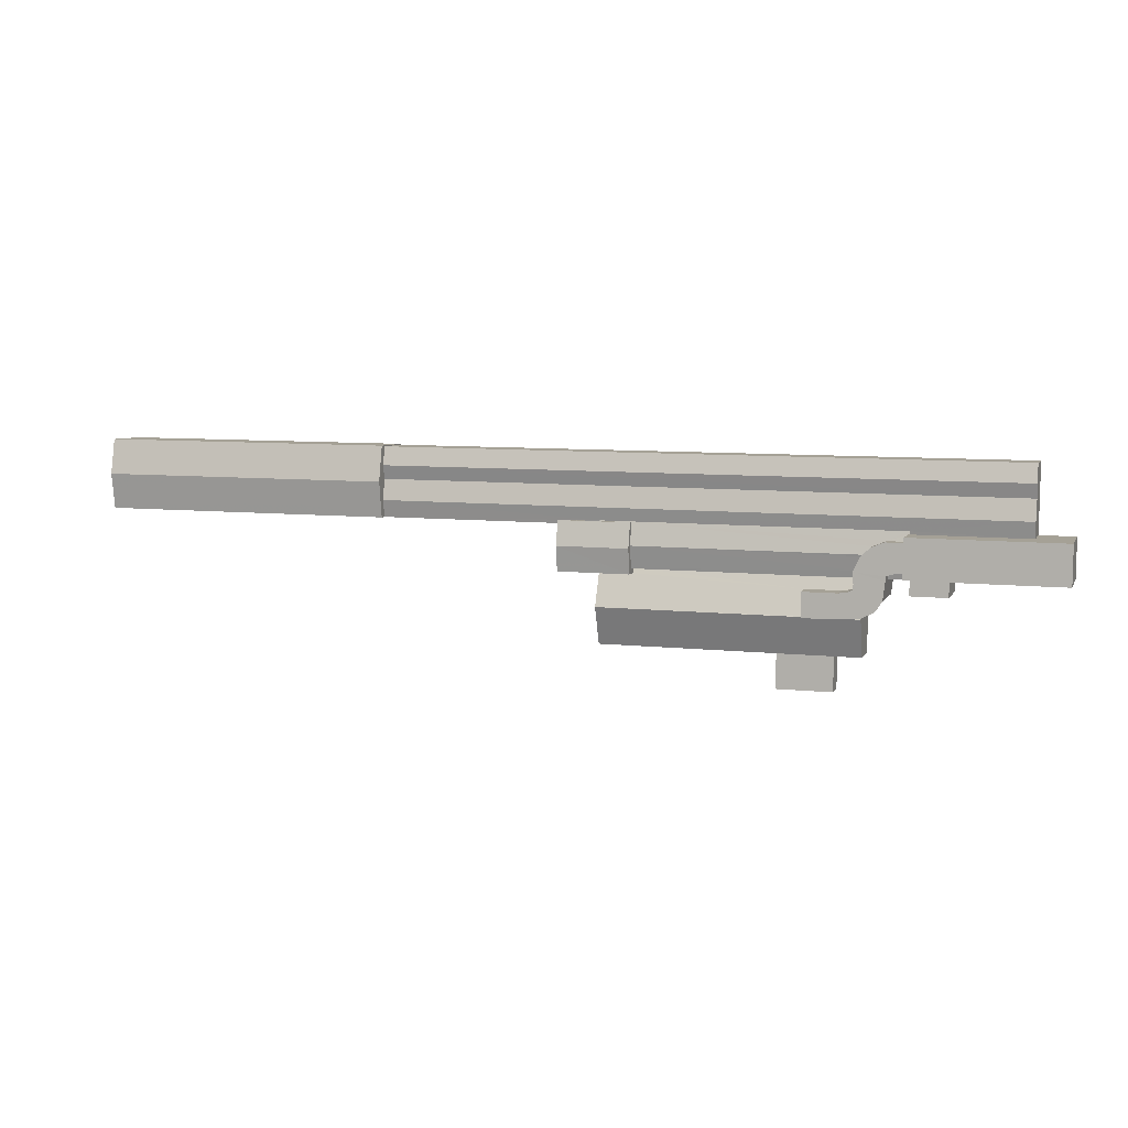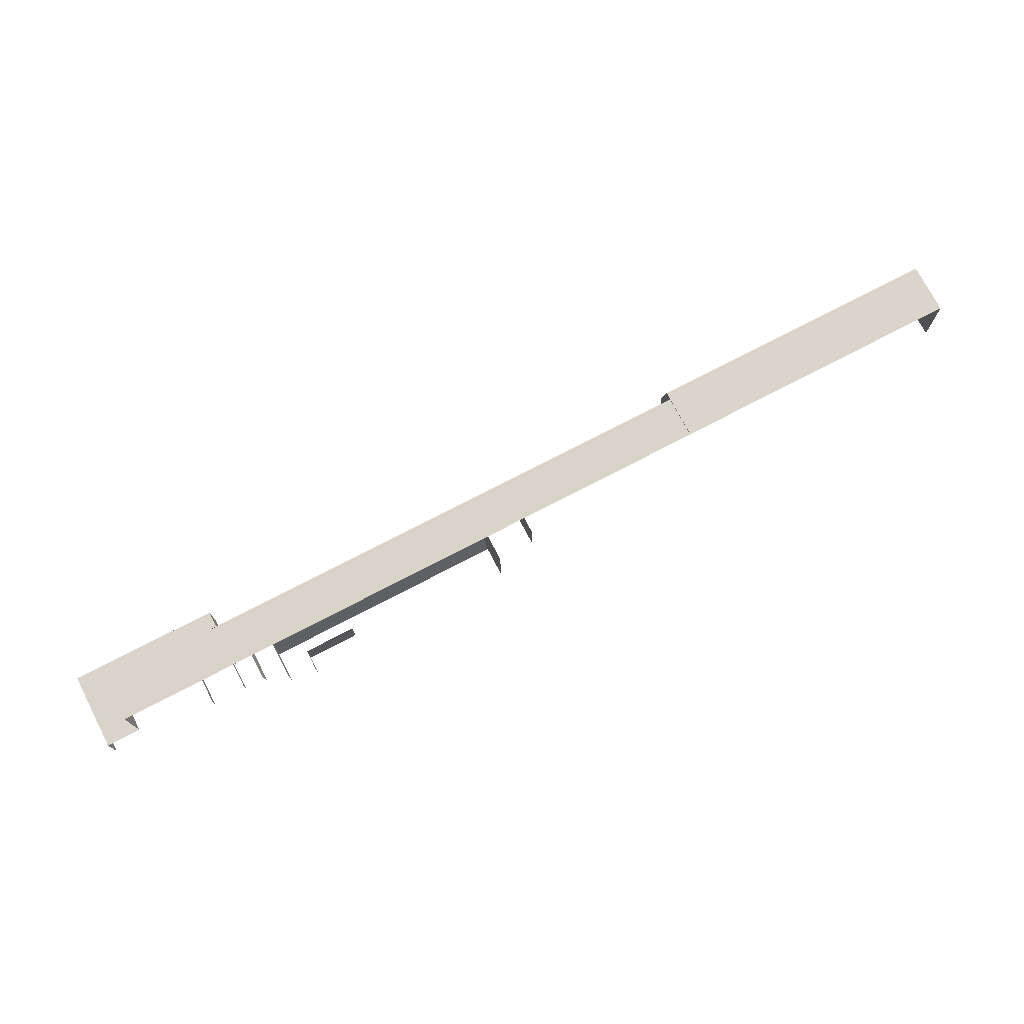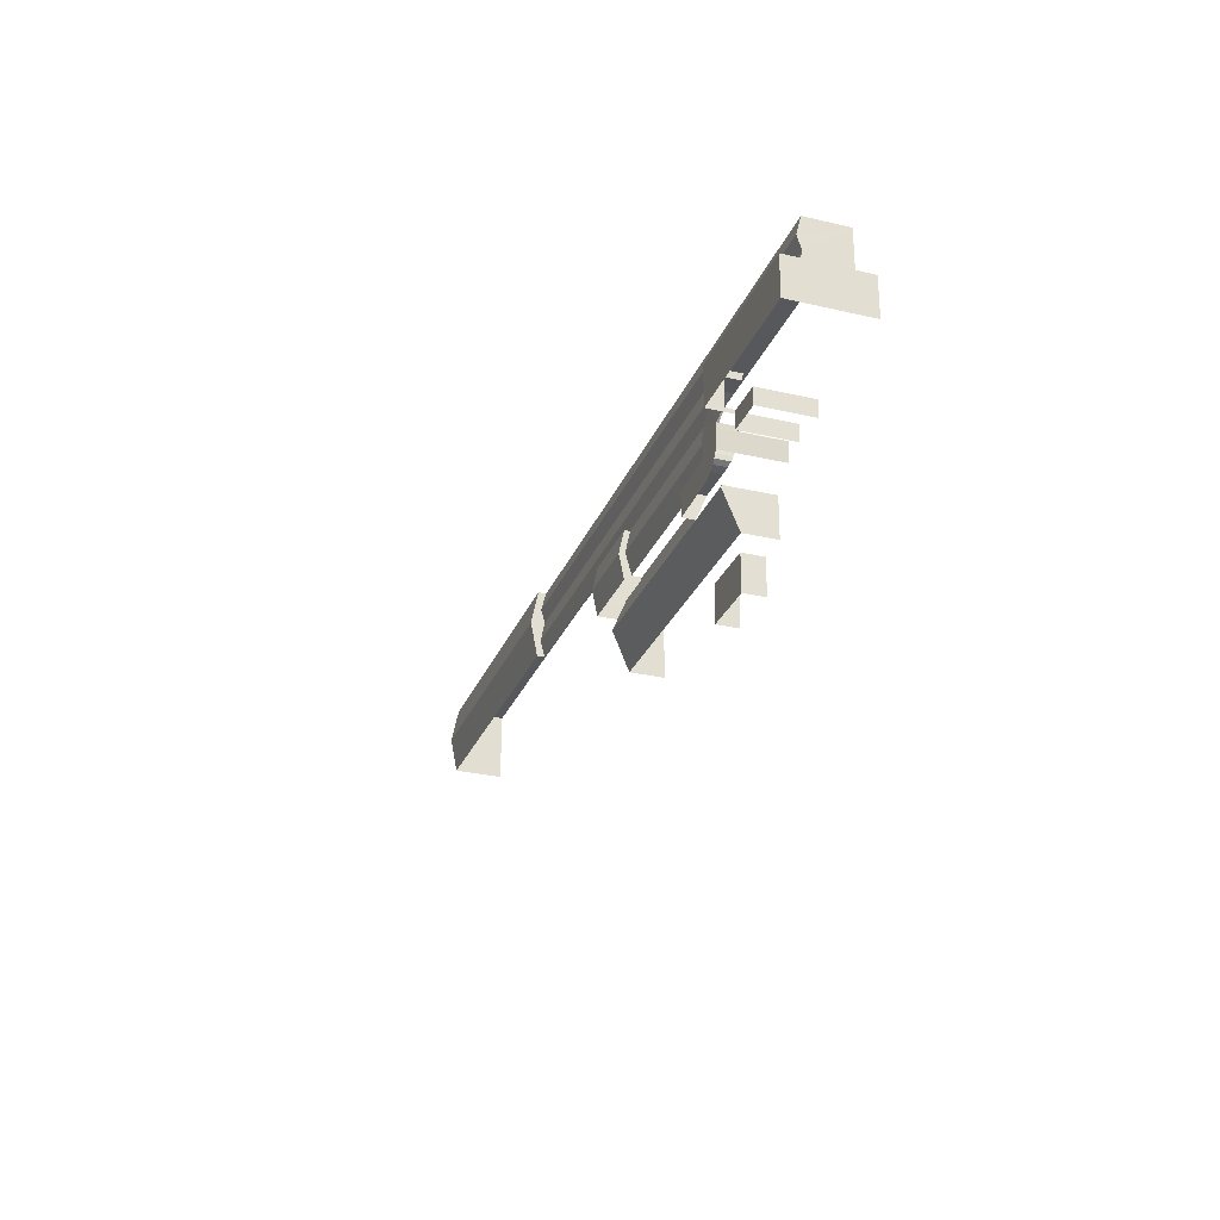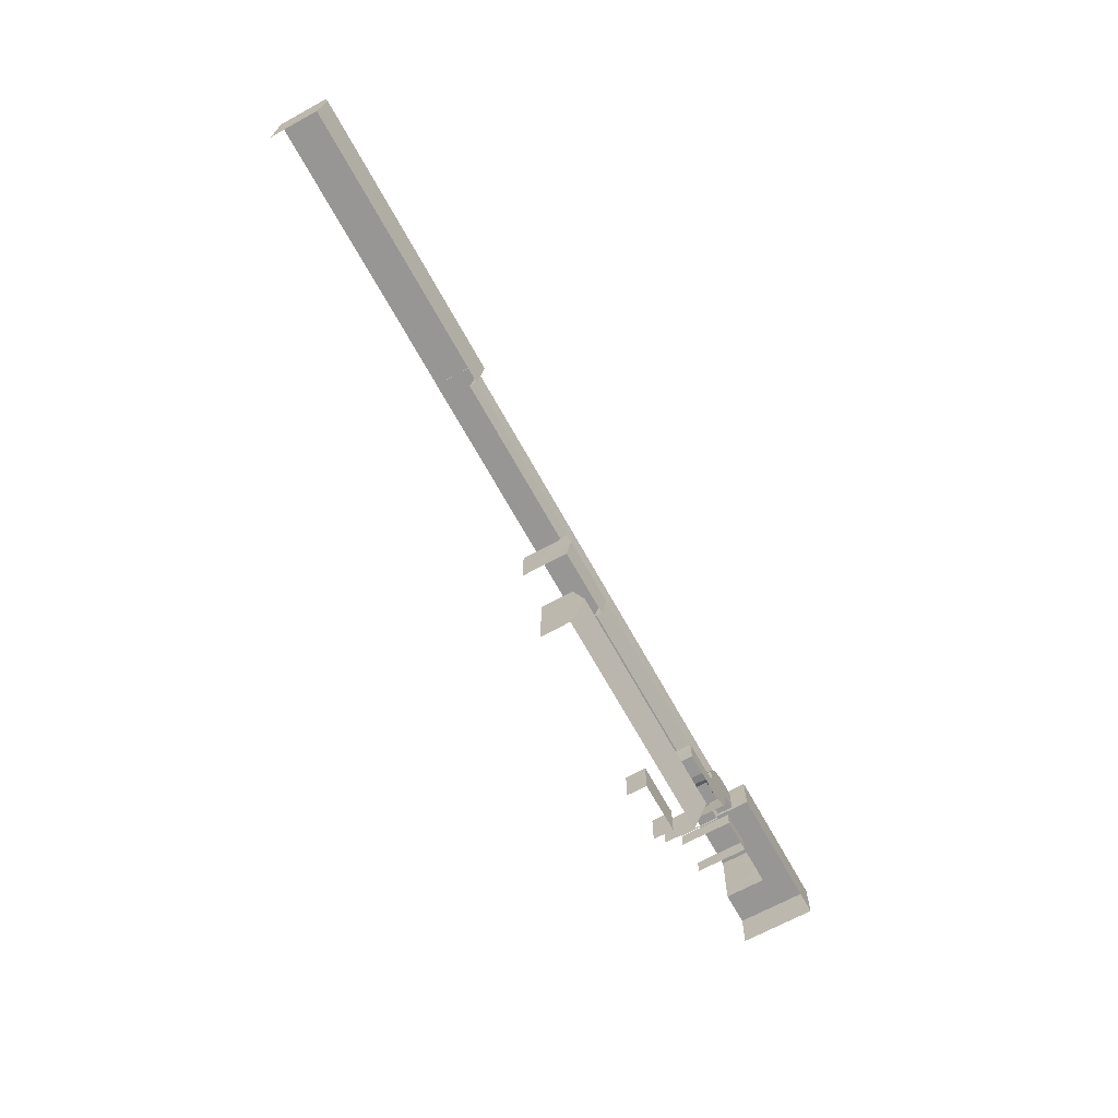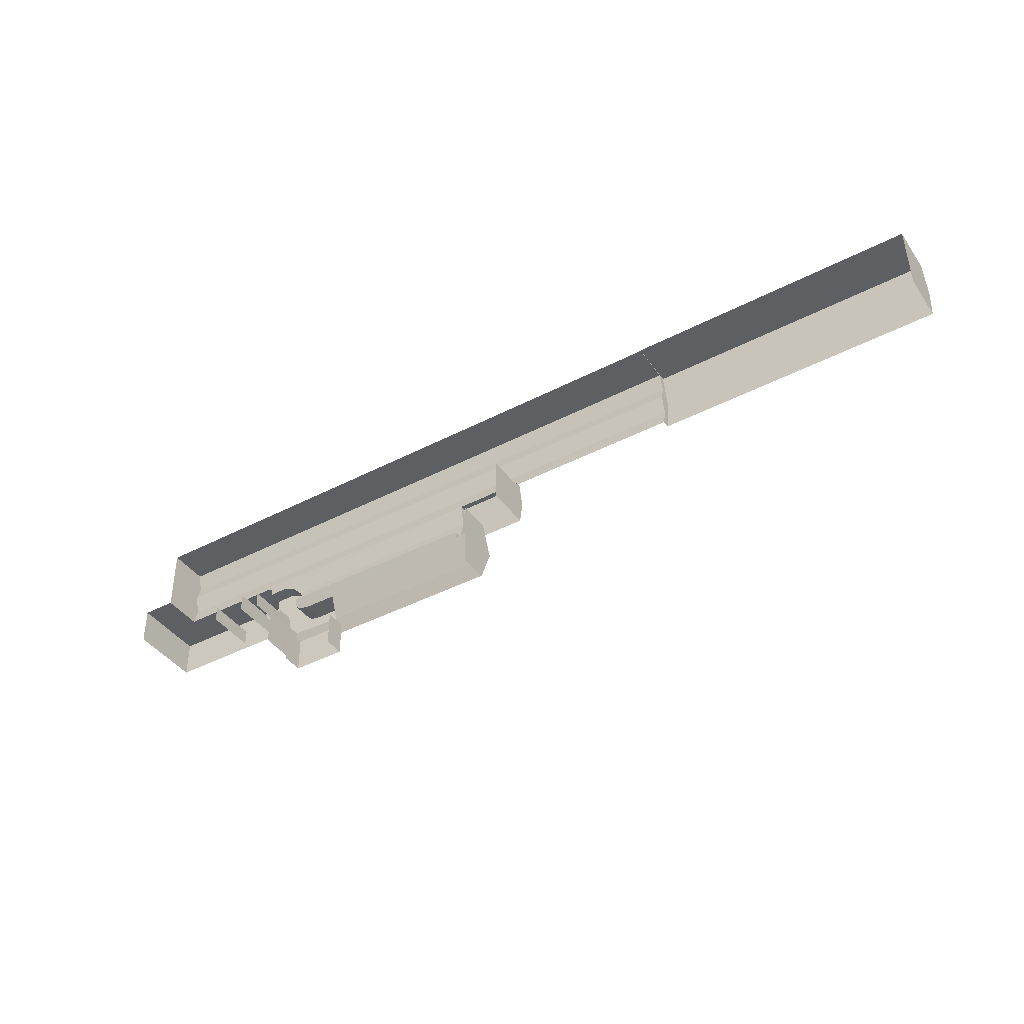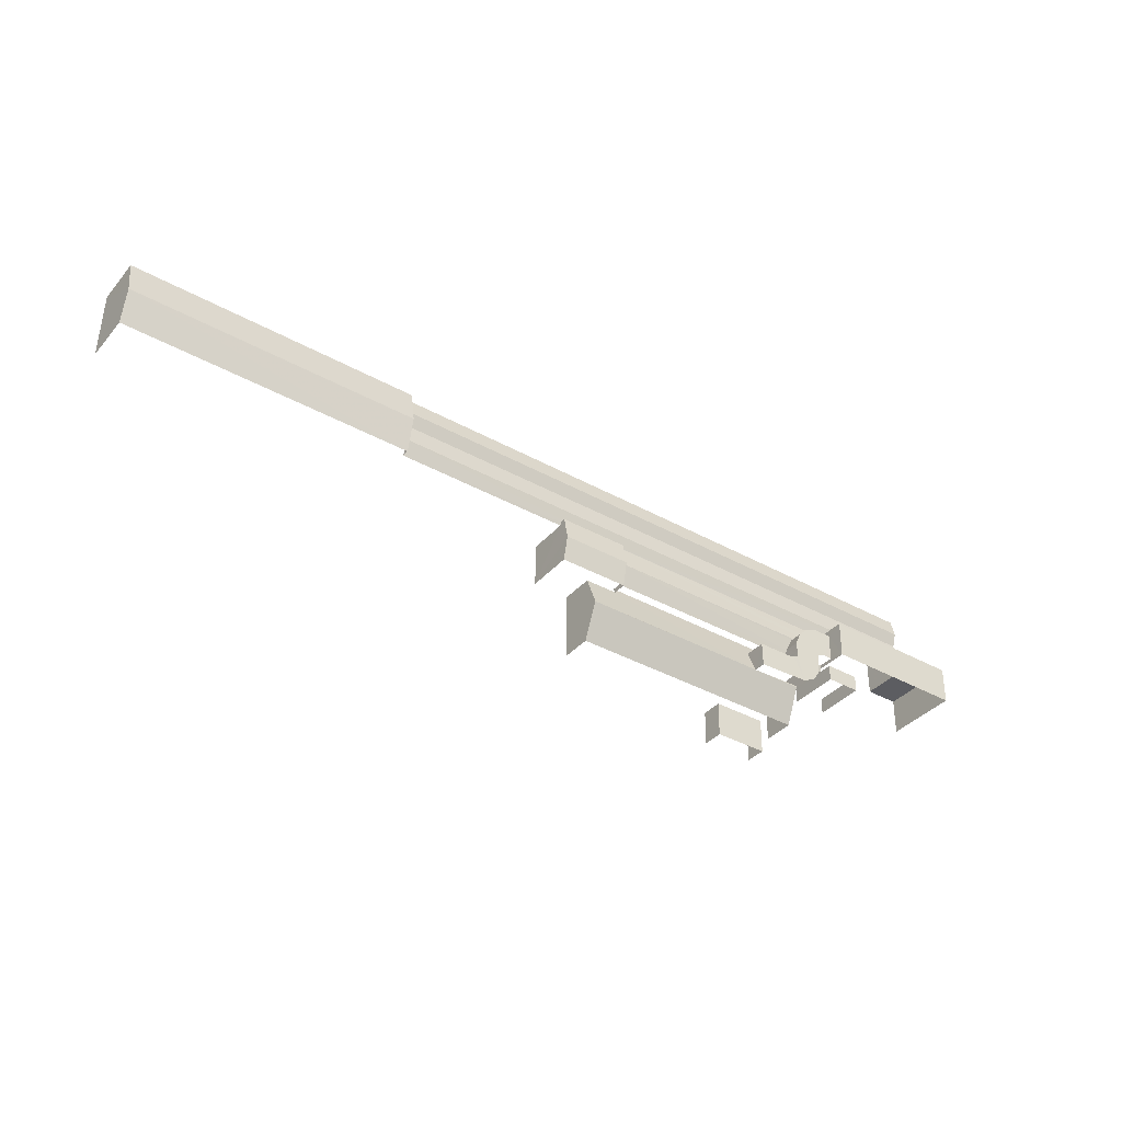
<metadata>
{"format":"obj","ext":"obj","renderer":"f3d","projection":"perspective","resolution":1024,"background":"white","views":[{"elev":5.8,"azim":16.7,"up":"+Y"},{"elev":74.3,"azim":152.6,"up":"+Y"},{"elev":-28.6,"azim":70.9,"up":"+Y"},{"elev":-67.4,"azim":-61.1,"up":"+Y"},{"elev":-41.1,"azim":-148.1,"up":"+Y"},{"elev":-36.8,"azim":-35.3,"up":"+Y"}]}
</metadata>
<code>
v -2.248e+05 -1.268e+05 15.74
v -2.248e+05 -1.268e+05 15.74
v -2.248e+05 -1.268e+05 15.74
v -2.248e+05 -1.268e+05 15.74
v -2.248e+05 -1.268e+05 15.74
v -2.249e+05 -1.268e+05 15.74
v -2.249e+05 -1.268e+05 15.74
v -2.249e+05 -1.268e+05 15.74
v -2.25e+05 -1.268e+05 15.74
v -2.249e+05 -1.268e+05 15.74
v -2.249e+05 -1.268e+05 15.74
v -2.249e+05 -1.268e+05 15.74
v -2.248e+05 -1.268e+05 15.74
v -2.248e+05 -1.268e+05 15.74
v -2.25e+05 -1.268e+05 15.74
v -2.248e+05 -1.268e+05 15.74
v -2.248e+05 -1.268e+05 15.74
v -2.248e+05 -1.268e+05 15.74
v -2.249e+05 -1.268e+05 15.74
v -2.249e+05 -1.268e+05 15.74
v -2.249e+05 -1.268e+05 15.74
v -2.248e+05 -1.268e+05 15.74
v -2.248e+05 -1.268e+05 15.74
v -2.248e+05 -1.268e+05 15.74
v -2.249e+05 -1.268e+05 15.74
v -2.248e+05 -1.268e+05 15.74
v -2.248e+05 -1.268e+05 15.74
v -2.248e+05 -1.268e+05 15.74
v -2.248e+05 -1.268e+05 15.74
v -2.249e+05 -1.268e+05 26.08
v -2.249e+05 -1.268e+05 26.08
v -2.249e+05 -1.268e+05 26.08
v -2.248e+05 -1.268e+05 26.08
v -2.248e+05 -1.268e+05 26.08
v -2.248e+05 -1.268e+05 26.08
v -2.248e+05 -1.268e+05 26.08
v -2.248e+05 -1.268e+05 26.08
v -2.248e+05 -1.268e+05 26.08
v -2.248e+05 -1.268e+05 26.08
v -2.248e+05 -1.268e+05 26.08
v -2.248e+05 -1.268e+05 26.08
v -2.248e+05 -1.268e+05 26.08
v -2.248e+05 -1.268e+05 26.08
v -2.248e+05 -1.268e+05 26.08
v -2.248e+05 -1.268e+05 26.08
v -2.248e+05 -1.268e+05 26.08
v -2.248e+05 -1.268e+05 26.08
v -2.248e+05 -1.268e+05 23.06
v -2.249e+05 -1.268e+05 23.78
v -2.249e+05 -1.268e+05 23.06
v -2.248e+05 -1.268e+05 23.78
v -2.248e+05 -1.268e+05 23.32
v -2.248e+05 -1.268e+05 23.34
v -2.248e+05 -1.268e+05 23.13
v -2.248e+05 -1.268e+05 23.13
v -2.248e+05 -1.268e+05 22.99
v -2.248e+05 -1.268e+05 22.99
v -2.248e+05 -1.268e+05 23.19
v -2.249e+05 -1.268e+05 24.01
v -2.248e+05 -1.268e+05 21.31
v -2.248e+05 -1.268e+05 24.01
v -2.249e+05 -1.268e+05 21.31
v -2.249e+05 -1.268e+05 25.06
v -2.249e+05 -1.268e+05 24.18
v -2.249e+05 -1.268e+05 25.06
v -2.249e+05 -1.268e+05 24.18
v -2.248e+05 -1.268e+05 23.78
v -2.248e+05 -1.268e+05 23.19
v -2.248e+05 -1.268e+05 23.04
v -2.249e+05 -1.268e+05 23.78
v -2.249e+05 -1.268e+05 23.19
v -2.248e+05 -1.268e+05 23.04
v -2.249e+05 -1.268e+05 23.15
v -2.249e+05 -1.268e+05 22.99
v -2.249e+05 -1.268e+05 22.99
v -2.249e+05 -1.268e+05 23.15
v -2.248e+05 -1.268e+05 29
v -2.248e+05 -1.268e+05 29
v -2.248e+05 -1.268e+05 29
v -2.248e+05 -1.268e+05 29
v -2.248e+05 -1.268e+05 24.89
v -2.248e+05 -1.268e+05 24.89
v -2.248e+05 -1.268e+05 24.89
v -2.248e+05 -1.268e+05 24.89
v -2.248e+05 -1.268e+05 23.86
v -2.249e+05 -1.268e+05 23.99
v -2.248e+05 -1.268e+05 21.37
v -2.249e+05 -1.268e+05 21.37
v -2.249e+05 -1.268e+05 22.26
v -2.249e+05 -1.268e+05 22.26
v -2.248e+05 -1.268e+05 21.65
v -2.249e+05 -1.268e+05 21.72
v -2.249e+05 -1.268e+05 21.72
v -2.248e+05 -1.268e+05 22.17
v -2.248e+05 -1.268e+05 21.98
v -2.249e+05 -1.268e+05 22.99
v -2.248e+05 -1.268e+05 22.99
v -2.249e+05 -1.268e+05 24.18
v -2.249e+05 -1.268e+05 24.18
v -2.249e+05 -1.268e+05 19.41
v -2.249e+05 -1.268e+05 19.41
v -2.249e+05 -1.268e+05 19.41
v -2.249e+05 -1.268e+05 19.41
v -2.249e+05 -1.268e+05 23.21
v -2.249e+05 -1.268e+05 23.21
v -2.248e+05 -1.268e+05 23.29
v -2.248e+05 -1.268e+05 23.29
v -2.249e+05 -1.268e+05 24.01
v -2.248e+05 -1.268e+05 24.01
v -2.248e+05 -1.268e+05 23.54
v -2.248e+05 -1.268e+05 23.53
v -2.248e+05 -1.268e+05 23.72
v -2.249e+05 -1.268e+05 24.3
v -2.25e+05 -1.268e+05 24.3
v -2.25e+05 -1.268e+05 25.53
v -2.249e+05 -1.268e+05 25.53
v -2.249e+05 -1.268e+05 24.3
v -2.25e+05 -1.268e+05 24.3
v -2.248e+05 -1.268e+05 22.99
v -2.248e+05 -1.268e+05 23.33
v -2.249e+05 -1.268e+05 22.99
v -2.248e+05 -1.268e+05 23.94
f 1 2 3
f 4 5 1
f 6 7 8
f 9 10 11
f 11 5 12
f 7 13 14
f 15 9 11
f 4 1 3
f 16 17 4
f 17 16 18
f 7 6 19
f 20 21 19
f 22 23 13
f 13 23 24
f 25 12 21
f 15 11 12
f 22 13 26
f 27 28 29
f 13 27 26
f 5 17 28
f 4 17 5
f 12 5 27
f 7 19 13
f 21 27 19
f 21 12 27
f 27 5 28
f 19 27 13
f 27 29 56
f 57 27 56
f 53 39 34
f 58 53 34
f 7 14 100
f 14 60 100
f 19 103 20
f 103 60 62
f 100 60 103
f 20 103 62
f 83 18 16
f 83 82 18
f 41 24 23
f 41 37 24
f 117 118 74
f 118 15 74
f 74 12 75
f 74 15 12
f 46 23 22
f 46 41 23
f 102 6 8
f 102 101 6
f 88 119 121
f 88 87 119
f 25 93 66
f 66 93 64
f 25 21 93
f 64 93 92
f 13 24 85
f 24 37 85
f 85 31 86
f 85 37 31
f 4 3 84
f 3 80 84
f 28 17 55
f 79 84 80
f 81 84 79
f 17 81 55
f 54 81 79
f 55 81 54
f 53 43 39
f 53 52 43
f 30 31 32
f 33 34 35
f 35 34 36
f 32 31 37
f 38 34 33
f 36 39 40
f 37 41 42
f 43 40 39
f 44 45 38
f 41 46 42
f 47 32 37
f 45 42 46
f 47 37 42
f 44 42 45
f 34 39 36
f 45 34 38
f 48 49 50
f 48 51 49
f 52 53 54
f 55 54 56
f 56 54 57
f 53 58 57
f 54 53 57
f 59 60 61
f 59 62 60
f 63 64 65
f 63 66 64
f 67 68 69
f 67 70 71
f 69 68 72
f 73 74 75
f 73 70 74
f 76 71 73
f 68 67 71
f 71 70 73
f 77 78 79
f 80 77 79
f 81 82 83
f 84 81 83
f 85 86 61
f 59 61 86
f 87 88 89
f 90 91 87
f 92 93 59
f 91 94 95
f 88 92 89
f 90 94 91
f 90 87 89
f 89 92 86
f 92 59 86
f 96 51 97
f 96 49 51
f 98 99 63
f 65 98 63
f 100 101 102
f 100 103 101
f 104 105 71
f 71 105 68
f 106 68 107
f 105 108 109
f 110 107 111
f 111 105 112
f 112 105 109
f 68 105 111
f 107 68 111
f 113 114 115
f 116 113 115
f 71 76 104
f 50 67 48
f 50 70 67
f 115 117 116
f 115 118 117
f 119 120 121
f 121 120 108
f 122 109 108
f 120 122 108
f 96 97 5
f 11 96 5
f 69 1 67
f 51 48 5
f 67 1 48
f 51 5 97
f 48 1 5
f 2 69 77
f 77 69 78
f 2 1 69
f 78 106 107
f 106 69 72
f 78 69 106
f 90 30 32
f 90 89 30
f 105 104 98
f 98 104 99
f 76 73 99
f 104 76 99
f 81 18 82
f 81 17 18
f 117 74 70
f 11 10 96
f 50 49 116
f 70 50 116
f 117 70 116
f 96 10 113
f 49 96 113
f 49 113 116
f 122 38 33
f 122 120 38
f 114 10 9
f 114 113 10
f 110 36 40
f 110 111 36
f 90 32 47
f 94 90 47
f 86 31 30
f 89 86 30
f 26 57 45
f 34 45 58
f 26 27 57
f 45 57 58
f 121 92 88
f 64 92 121
f 64 121 65
f 108 105 98
f 108 98 65
f 121 108 65
f 7 102 8
f 7 100 102
f 4 83 16
f 4 84 83
f 78 107 40
f 78 40 79
f 43 54 79
f 43 52 54
f 107 110 40
f 40 43 79
f 77 3 2
f 77 80 3
f 68 106 72
f 87 91 119
f 91 44 119
f 119 44 120
f 44 38 120
f 35 109 33
f 33 109 122
f 112 109 35
f 28 56 29
f 28 55 56
f 94 47 42
f 95 94 42
f 12 25 75
f 99 73 75
f 99 75 63
f 25 66 63
f 75 25 63
f 114 9 115
f 9 15 115
f 15 118 115
f 95 42 44
f 91 95 44
f 19 6 101
f 103 19 101
f 93 21 59
f 21 20 59
f 20 62 59
f 26 46 22
f 26 45 46
f 14 13 60
f 60 13 61
f 13 85 61
f 112 35 36
f 111 112 36

</code>
